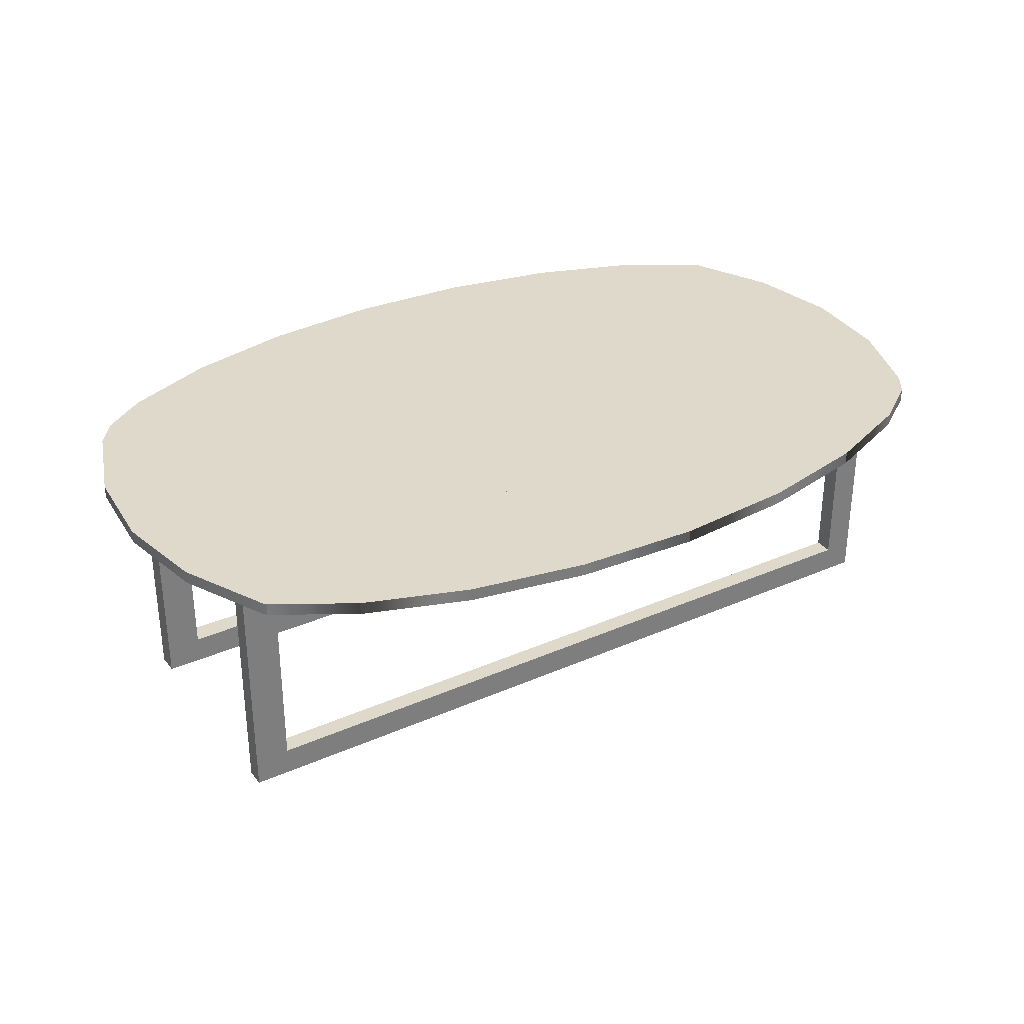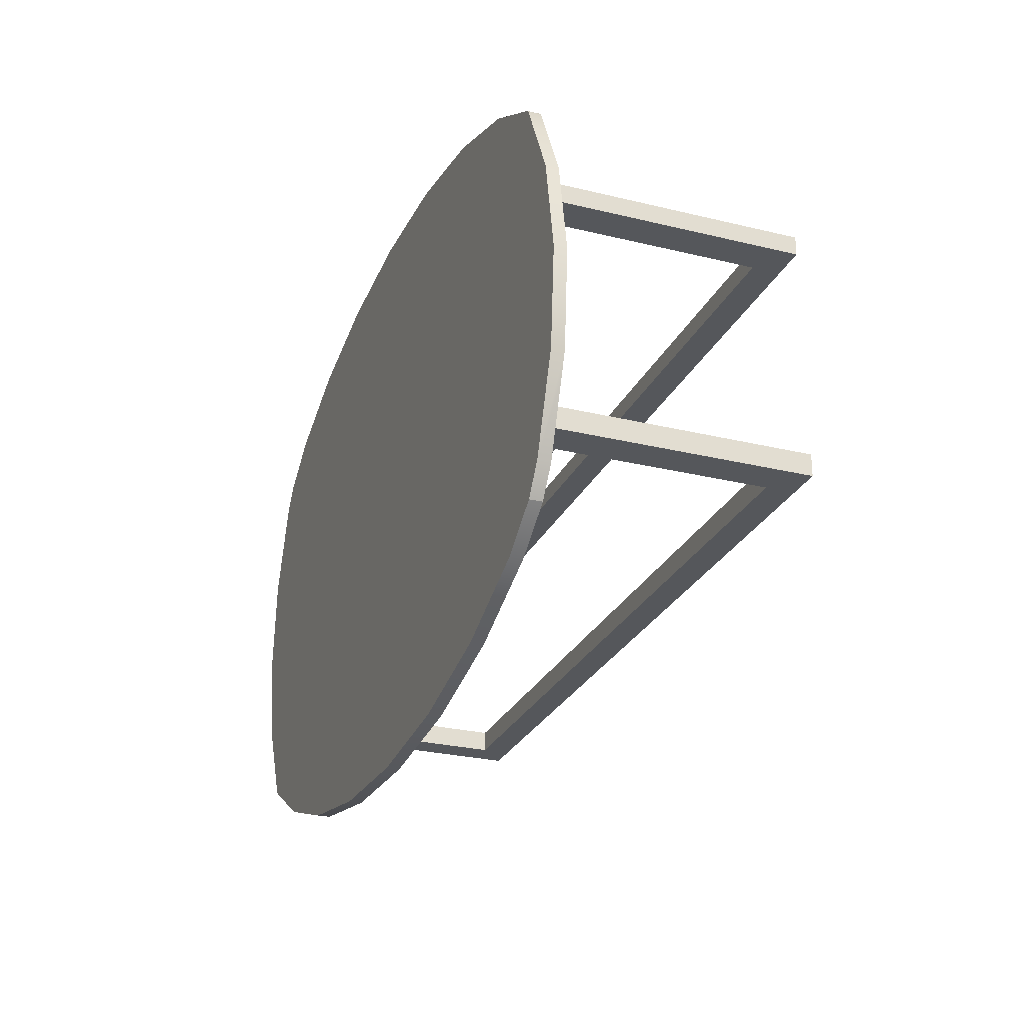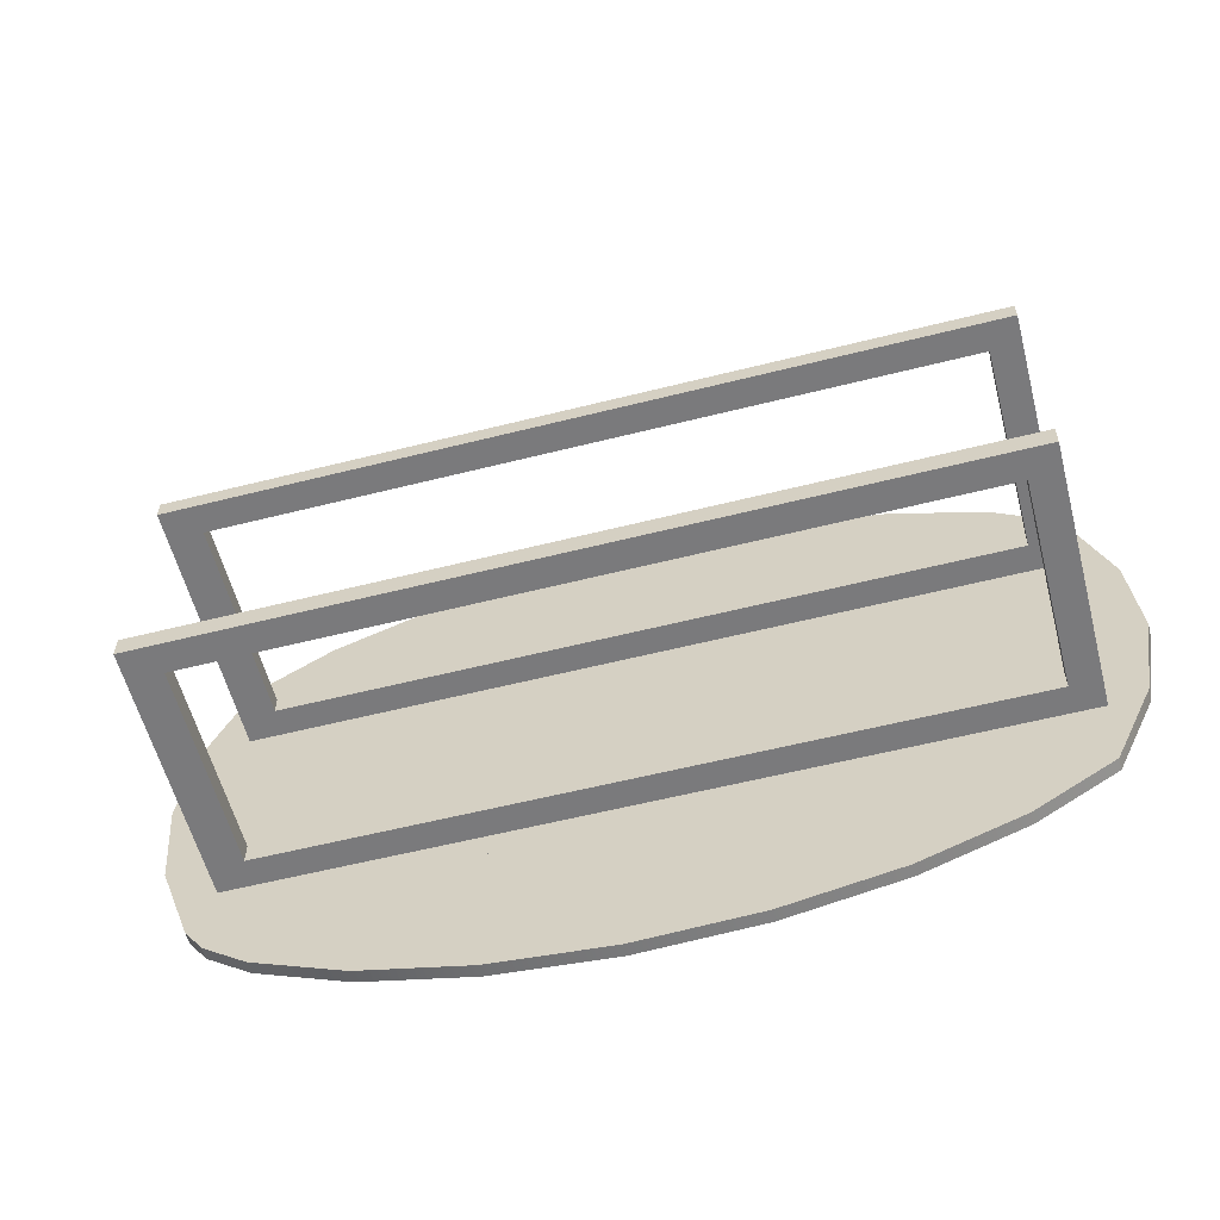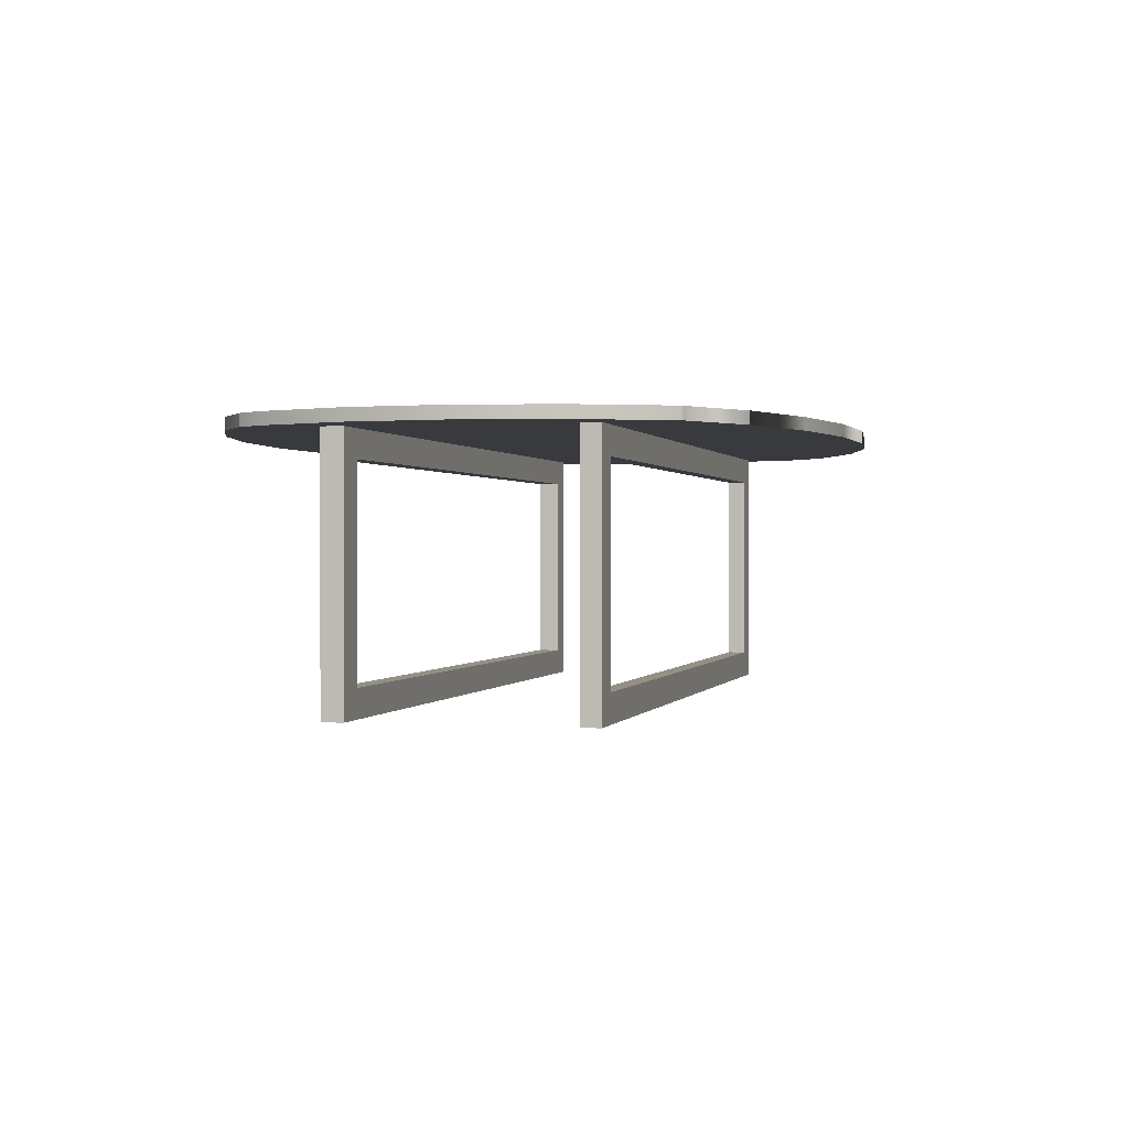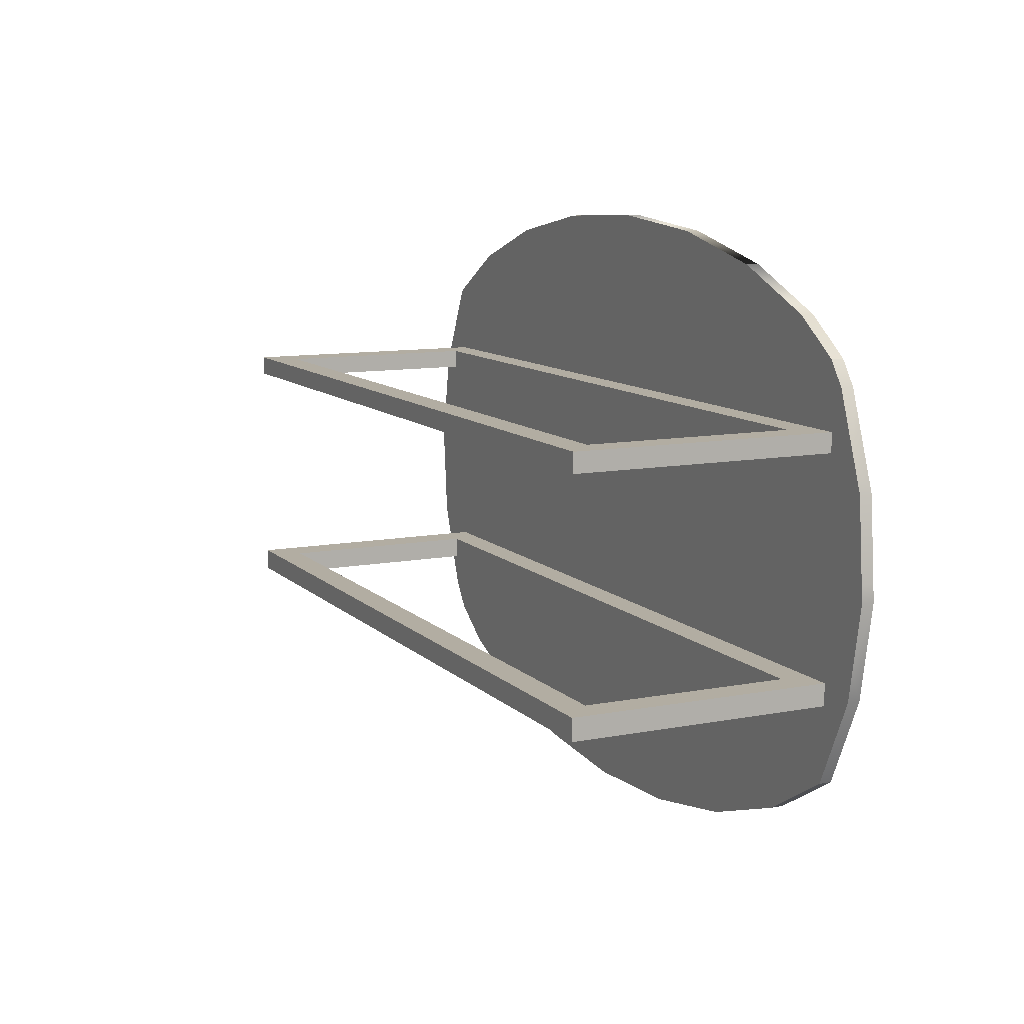
<metadata>
{"format":"obj","ext":"obj","renderer":"f3d","projection":"perspective","resolution":1024,"background":"white","views":[{"elev":32.3,"azim":-31.6,"up":"+Y"},{"elev":-26.6,"azim":-110.9,"up":"+Z"},{"elev":-58.2,"azim":14.6,"up":"+Z"},{"elev":0.4,"azim":-76.0,"up":"+Y"},{"elev":10.6,"azim":64.3,"up":"+Z"}]}
</metadata>
<code>
v 0.3639 -0.2008 -0.1139
v 0.3639 0.02852 -0.09476
v 0.3639 -0.2008 -0.09476
v 0.3639 0.02852 -0.1139
v 0.3379 -0.1758 -0.09476
v -0.3058 -0.2008 -0.09476
v 0.3379 -0.1758 -0.1139
v -0.3365 -0.2008 -0.09476
v 0.3379 0.004154 -0.09476
v -0.3058 -0.2008 -0.1139
v -0.3058 -0.1758 -0.1139
v 0.3379 0.004154 -0.1139
v -0.3058 -0.1758 -0.09476
v -0.3058 0.004154 -0.09476
v -0.3365 -0.2008 -0.1139
v -0.3365 0.02852 -0.1139
v -0.3365 0.02852 -0.09476
v -0.3058 0.004154 -0.1139
v 0.3639 0.02852 0.1098
v 0.3639 -0.2008 0.09303
v 0.3639 0.02852 0.09303
v 0.3379 0.004154 0.09303
v -0.3365 0.02852 0.09303
v 0.3639 -0.2008 0.1098
v 0.3379 -0.1758 0.09303
v -0.3058 0.004154 0.09303
v 0.3379 -0.1758 0.1098
v -0.3058 -0.2008 0.1098
v -0.3058 -0.2008 0.09303
v -0.3365 -0.2008 0.1098
v -0.3365 0.02852 0.1098
v -0.3058 -0.1758 0.09303
v -0.3058 0.004154 0.1098
v 0.3379 0.004154 0.1098
v -0.3365 -0.2008 0.09303
v -0.3058 -0.1758 0.1098
v 0.3967 0.02852 -0.1031
v 0.3605 0.02852 -0.1804
v 0.3068 0.02852 -0.1655
v 0.3967 0.0395 -0.1031
v -0.05101 0.02852 -0.132
v 0.2506 0.02852 -0.1531
v 0.3068 0.0395 -0.1655
v 0.3605 0.0395 -0.1804
v 0.4015 0.02852 -0.07573
v 0.3752 0.02852 0.1462
v -0.1119 0.02852 -0.1361
v 0.01035 0.02852 -0.1306
v 0.1923 0.02852 -0.1434
v 0.3752 0.0395 0.1462
v 0.4116 0.0395 -0.01907
v 0.4043 0.02852 0.06595
v 0.3947 0.02852 0.09225
v 0.3605 0.02852 0.1672
v -0.1717 0.02852 -0.143
v -0.1119 0.0395 -0.1361
v -0.05101 0.0395 -0.132
v 0.0717 0.02852 -0.1321
v 0.1325 0.02852 -0.1363
v 0.3605 0.0395 0.1672
v 0.4043 0.0395 0.06595
v 0.4116 0.02852 -0.01907
v 0.3062 0.02852 0.1529
v -0.3402 0.02852 0.1718
v -0.23 0.02852 -0.1526
v -0.1717 0.0395 -0.143
v 0.01035 0.0395 -0.1306
v 0.2506 0.0395 -0.1531
v 0.3062 0.0395 0.1529
v 0.4103 0.0395 -0.004372
v 0.4103 0.02852 -0.004372
v 0.2496 0.02852 0.1411
v -0.2867 0.02852 0.1568
v -0.3402 0.02852 -0.1797
v -0.2863 0.02852 -0.1649
v -0.23 0.0395 -0.1526
v -0.05237 0.0395 0.1224
v -0.113 0.0395 0.127
v 0.008881 0.0395 0.1206
v 0.0717 0.0395 -0.1321
v 0.1923 0.0395 -0.1434
v 0.2496 0.0395 0.1411
v 0.1911 0.02852 0.1319
v -0.2307 0.02852 0.1442
v -0.3425 0.02852 0.1691
v -0.2863 0.0395 -0.1649
v -0.1727 0.0395 0.1343
v 0.07021 0.0395 0.1216
v 0.1325 0.0395 -0.1363
v 0.1911 0.0395 0.1319
v 0.1311 0.02852 0.1254
v -0.1727 0.02852 0.1343
v -0.353 0.02852 0.1466
v -0.3425 0.0395 0.1691
v -0.3402 0.0395 -0.1797
v -0.2307 0.0395 0.1442
v 0.1311 0.0395 0.1254
v 0.07021 0.02852 0.1216
v -0.05237 0.02852 0.1224
v -0.113 0.02852 0.127
v -0.3402 0.0395 0.1718
v -0.2867 0.0395 0.1568
v -0.3571 0.02852 -0.1555
v -0.353 0.0395 0.1466
v 0.008881 0.02852 0.1206
v -0.3784 0.02852 0.09225
v -0.3784 0.0395 0.09225
v -0.3571 0.0395 -0.1555
v -0.3784 0.02852 -0.09659
v -0.386 0.02852 -0.07573
v -0.3933 0.0395 0.008758
v -0.386 0.0395 -0.07573
v -0.3933 0.02852 0.008758
v 0.2903 0.02852 -0.2221
v 0.2903 0.0395 -0.2221
v -0.0101 0.02852 -0.2765
v 0.201 0.02852 -0.2533
v 0.201 0.0395 -0.2533
v -0.1174 0.02852 -0.267
v 0.09849 0.02852 -0.2718
v 0.3169 0.02852 0.1985
v 0.3169 0.0395 0.1985
v -0.2161 0.02852 -0.2439
v -0.0101 0.0395 -0.2765
v -0.1174 0.0395 -0.267
v 0.09849 0.0395 -0.2718
v -0.273 0.02852 0.2117
v -0.2161 0.0395 -0.2439
v 0.2335 0.02852 0.2335
v 0.2335 0.0395 0.2335
v -0.273 0.0395 0.2117
v -0.2995 0.02852 -0.2088
v -0.2995 0.0395 -0.2088
v -0.08114 0.0395 0.2615
v 0.02745 0.0395 0.2662
v 0.1348 0.02852 0.2566
v -0.1836 0.02852 0.2429
v -0.1836 0.0395 0.2429
v 0.1348 0.0395 0.2566
v -0.08114 0.02852 0.2615
v 0.02745 0.02852 0.2662
g mesh1_mesh1-geometry
f 1 2 3
f 2 1 4
f 5 3 2
f 6 1 3
f 1 7 4
f 8 3 5
f 5 2 9
f 1 6 10
f 3 8 6
f 7 1 11
f 4 7 12
f 8 5 13
f 9 2 14
f 9 7 5
f 8 10 6
f 15 1 10
f 1 15 11
f 11 5 7
f 7 9 12
f 4 12 16
f 5 11 13
f 13 17 8
f 17 14 2
f 14 12 9
f 10 8 15
f 11 15 16
f 18 16 12
f 19 20 21
f 21 22 23
f 11 14 13
f 17 13 14
f 17 15 8
f 12 14 18
f 15 17 16
f 11 16 18
f 20 19 24
f 20 25 21
f 21 25 22
f 26 23 22
f 14 11 18
f 27 24 19
f 28 20 24
f 25 20 29
f 23 30 31
f 27 22 25
f 32 23 26
f 22 33 26
f 24 27 28
f 27 19 34
f 20 28 29
f 29 32 25
f 30 23 35
f 28 31 30
f 22 27 34
f 32 27 25
f 29 23 32
f 33 32 26
f 33 22 34
f 36 28 27
f 34 19 33
f 30 29 28
f 23 29 35
f 29 30 35
f 31 28 36
f 27 32 36
f 32 33 36
f 31 33 19
f 31 36 33
g mesh1_mesh1-geometry
f 3 2 1
f 4 1 2
f 2 3 5
f 3 1 6
f 4 7 1
f 4 37 2
f 2 37 4
f 5 3 8
f 9 2 5
f 10 6 1
f 6 8 3
f 11 1 7
f 12 7 4
f 4 38 37
f 37 38 4
f 2 37 21
f 21 37 2
f 13 5 8
f 14 2 9
f 5 7 9
f 6 10 8
f 10 1 15
f 11 15 1
f 7 5 11
f 12 9 7
f 16 12 4
f 4 39 38
f 38 39 4
f 38 40 37
f 37 40 38
f 21 37 19
f 19 37 21
f 23 2 21
f 21 2 23
f 13 11 5
f 8 17 13
f 2 14 17
f 9 12 14
f 15 8 10
f 16 15 11
f 12 16 18
f 16 41 4
f 4 41 16
f 4 42 39
f 39 42 4
f 43 38 39
f 39 38 43
f 40 38 44
f 44 38 40
f 40 45 37
f 37 45 40
f 19 37 46
f 46 37 19
f 21 20 19
f 2 23 17
f 17 23 2
f 23 22 21
f 13 14 11
f 14 13 17
f 8 15 17
f 18 14 12
f 16 17 15
f 18 16 11
f 16 47 41
f 41 47 16
f 4 41 48
f 48 41 4
f 4 49 42
f 42 49 4
f 38 43 44
f 44 43 38
f 44 50 40
f 40 50 44
f 51 45 40
f 40 45 51
f 52 37 45
f 45 37 52
f 46 37 53
f 53 37 46
f 54 19 46
f 46 19 54
f 24 19 20
f 21 25 20
f 31 17 23
f 23 17 31
f 22 25 21
f 22 23 26
f 18 11 14
f 31 16 17
f 17 16 31
f 16 55 47
f 47 55 16
f 56 41 47
f 47 41 56
f 57 48 41
f 41 48 57
f 4 48 58
f 58 48 4
f 4 59 49
f 49 59 4
f 43 60 44
f 44 60 43
f 44 60 50
f 50 60 44
f 40 50 61
f 61 50 40
f 45 51 62
f 62 51 45
f 40 61 51
f 51 61 40
f 53 37 52
f 52 37 53
f 52 45 62
f 62 45 52
f 53 50 46
f 46 50 53
f 63 19 54
f 54 19 63
f 46 60 54
f 54 60 46
f 19 24 27
f 24 20 28
f 29 20 25
f 31 30 23
f 25 22 27
f 26 23 32
f 26 33 22
f 31 64 16
f 16 64 31
f 16 65 55
f 55 65 16
f 66 47 55
f 55 47 66
f 41 56 57
f 57 56 41
f 47 66 56
f 56 66 47
f 48 57 67
f 67 57 48
f 67 58 48
f 48 58 67
f 4 58 59
f 59 58 4
f 68 69 43
f 43 69 68
f 43 69 60
f 60 69 43
f 60 46 50
f 50 46 60
f 50 53 61
f 61 53 50
f 70 62 51
f 51 62 70
f 51 61 70
f 70 61 51
f 61 53 52
f 52 53 61
f 52 62 71
f 71 62 52
f 72 19 63
f 63 19 72
f 28 27 24
f 34 19 27
f 29 28 20
f 25 32 29
f 35 23 30
f 30 31 28
f 34 27 22
f 25 27 32
f 32 23 29
f 26 32 33
f 34 22 33
f 64 31 73
f 73 31 64
f 64 74 16
f 16 74 64
f 16 75 65
f 65 75 16
f 76 55 65
f 65 55 76
f 55 76 66
f 66 76 55
f 56 77 57
f 57 77 56
f 66 78 56
f 56 78 66
f 57 79 67
f 67 79 57
f 58 67 80
f 80 67 58
f 80 59 58
f 58 59 80
f 81 82 68
f 68 82 81
f 68 82 69
f 69 82 68
f 62 70 71
f 71 70 62
f 61 71 70
f 70 71 61
f 71 61 52
f 52 61 71
f 83 19 72
f 72 19 83
f 27 28 36
f 33 19 34
f 28 29 30
f 35 29 23
f 35 30 29
f 36 28 31
f 36 32 27
f 36 33 32
f 73 31 84
f 84 31 73
f 85 74 64
f 64 74 85
f 16 74 75
f 75 74 16
f 86 65 75
f 75 65 86
f 65 86 76
f 76 86 65
f 76 87 66
f 66 87 76
f 56 78 77
f 77 78 56
f 57 77 79
f 79 77 57
f 66 87 78
f 78 87 66
f 67 79 88
f 88 79 67
f 67 88 80
f 80 88 67
f 59 80 89
f 89 80 59
f 89 90 81
f 81 90 89
f 81 90 82
f 82 90 81
f 91 19 83
f 83 19 91
f 19 33 31
f 33 36 31
f 84 31 92
f 92 31 84
f 93 74 85
f 85 74 93
f 64 94 85
f 85 94 64
f 95 75 74
f 74 75 95
f 75 95 86
f 86 95 75
f 86 96 76
f 76 96 86
f 76 96 87
f 87 96 76
f 80 88 97
f 97 88 80
f 80 97 89
f 89 97 80
f 89 97 90
f 90 97 89
f 98 19 91
f 91 19 98
f 99 31 19
f 19 31 99
f 92 31 100
f 100 31 92
f 95 101 102
f 102 101 95
f 94 64 101
f 101 64 94
f 93 103 74
f 74 103 93
f 85 104 93
f 93 104 85
f 104 85 94
f 94 85 104
f 103 95 74
f 74 95 103
f 95 102 86
f 86 102 95
f 86 102 96
f 96 102 86
f 105 19 98
f 98 19 105
f 100 31 99
f 99 31 100
f 99 19 105
f 105 19 99
f 95 94 101
f 101 94 95
f 106 103 93
f 93 103 106
f 107 93 104
f 104 93 107
f 95 104 94
f 94 104 95
f 95 103 108
f 108 103 95
f 106 109 103
f 103 109 106
f 93 107 106
f 106 107 93
f 108 107 104
f 104 107 108
f 108 104 95
f 95 104 108
f 109 108 103
f 103 108 109
f 106 110 109
f 109 110 106
f 111 106 107
f 107 106 111
f 112 107 108
f 108 107 112
f 110 108 109
f 109 108 110
f 110 106 113
f 113 106 110
f 106 111 113
f 113 111 106
f 107 112 111
f 111 112 107
f 108 110 112
f 112 110 108
f 113 112 110
f 110 112 113
f 112 113 111
f 111 113 112
g mesh1_mesh1-geometry
f 39 114 38
f 38 114 39
f 43 42 39
f 39 42 43
f 42 114 39
f 39 114 42
f 115 38 114
f 114 38 115
f 38 115 44
f 44 115 38
f 47 116 41
f 41 116 47
f 41 116 48
f 48 116 41
f 68 49 42
f 42 49 68
f 49 117 42
f 42 117 49
f 42 43 68
f 68 43 42
f 42 117 114
f 114 117 42
f 115 43 44
f 44 43 115
f 114 118 115
f 115 118 114
f 55 119 47
f 47 119 55
f 47 119 116
f 116 119 47
f 48 116 120
f 120 116 48
f 48 120 58
f 58 120 48
f 59 117 49
f 49 117 59
f 81 59 49
f 49 59 81
f 49 68 81
f 81 68 49
f 115 68 43
f 43 68 115
f 118 114 117
f 117 114 118
f 118 68 115
f 115 68 118
f 69 54 63
f 63 54 69
f 63 121 54
f 54 121 63
f 54 122 60
f 60 122 54
f 54 69 60
f 60 69 54
f 65 123 55
f 55 123 65
f 55 123 119
f 119 123 55
f 124 56 57
f 57 56 124
f 125 66 56
f 56 66 125
f 125 116 119
f 119 116 125
f 124 57 67
f 67 57 124
f 124 120 116
f 116 120 124
f 58 120 59
f 59 120 58
f 59 120 117
f 117 120 59
f 59 81 89
f 89 81 59
f 118 81 68
f 68 81 118
f 117 126 118
f 118 126 117
f 69 122 60
f 60 122 69
f 82 63 72
f 72 63 82
f 72 121 63
f 63 121 72
f 63 82 69
f 69 82 63
f 122 54 121
f 121 54 122
f 102 64 73
f 73 64 102
f 127 73 64
f 64 73 127
f 75 123 65
f 65 123 75
f 128 76 66
f 66 76 128
f 128 119 123
f 123 119 128
f 125 56 124
f 124 56 125
f 128 66 125
f 125 66 128
f 116 125 124
f 124 125 116
f 119 128 125
f 125 128 119
f 124 67 126
f 126 67 124
f 120 124 126
f 126 124 120
f 126 67 80
f 80 67 126
f 126 117 120
f 120 117 126
f 118 89 81
f 81 89 118
f 82 122 69
f 69 122 82
f 126 89 118
f 118 89 126
f 83 129 72
f 72 129 83
f 82 83 72
f 72 83 82
f 72 129 121
f 121 129 72
f 121 130 122
f 122 130 121
f 102 84 73
f 73 84 102
f 73 127 84
f 84 127 73
f 64 102 101
f 101 102 64
f 131 64 127
f 127 64 131
f 132 75 74
f 74 75 132
f 75 132 123
f 123 132 75
f 128 86 76
f 76 86 128
f 123 133 128
f 128 133 123
f 78 134 77
f 77 134 78
f 100 77 78
f 78 77 100
f 77 135 79
f 79 135 77
f 99 79 77
f 77 79 99
f 87 134 78
f 78 134 87
f 100 87 78
f 78 87 100
f 79 135 88
f 88 135 79
f 98 79 88
f 88 79 98
f 126 80 89
f 89 80 126
f 90 130 82
f 82 130 90
f 83 82 90
f 90 82 83
f 82 130 122
f 122 130 82
f 90 91 83
f 83 91 90
f 91 136 83
f 83 136 91
f 83 136 129
f 129 136 83
f 130 121 129
f 129 121 130
f 96 92 84
f 84 92 96
f 84 137 92
f 92 137 84
f 84 102 96
f 96 102 84
f 84 127 137
f 137 127 84
f 131 102 101
f 101 102 131
f 64 131 101
f 101 131 64
f 131 137 127
f 127 137 131
f 95 132 74
f 74 132 95
f 133 123 132
f 132 123 133
f 86 133 95
f 95 133 86
f 133 86 128
f 128 86 133
f 92 96 87
f 87 96 92
f 96 138 87
f 87 138 96
f 77 134 135
f 135 134 77
f 77 100 99
f 99 100 77
f 79 99 105
f 105 99 79
f 87 138 134
f 134 138 87
f 87 100 92
f 92 100 87
f 88 135 139
f 139 135 88
f 79 98 105
f 105 98 79
f 88 91 98
f 98 91 88
f 88 139 97
f 97 139 88
f 91 88 97
f 97 88 91
f 97 139 90
f 90 139 97
f 91 90 97
f 97 90 91
f 90 139 130
f 130 139 90
f 98 136 91
f 91 136 98
f 130 136 129
f 129 136 130
f 92 140 100
f 100 140 92
f 92 137 140
f 140 137 92
f 102 131 96
f 96 131 102
f 137 131 138
f 138 131 137
f 132 95 133
f 133 95 132
f 96 131 138
f 138 131 96
f 141 134 135
f 135 134 141
f 100 140 99
f 99 140 100
f 99 141 105
f 105 141 99
f 140 138 134
f 134 138 140
f 141 139 135
f 135 139 141
f 105 141 98
f 98 141 105
f 136 130 139
f 139 130 136
f 98 141 136
f 136 141 98
f 138 140 137
f 137 140 138
f 134 141 140
f 140 141 134
f 99 140 141
f 141 140 99
f 139 141 136
f 136 141 139

</code>
